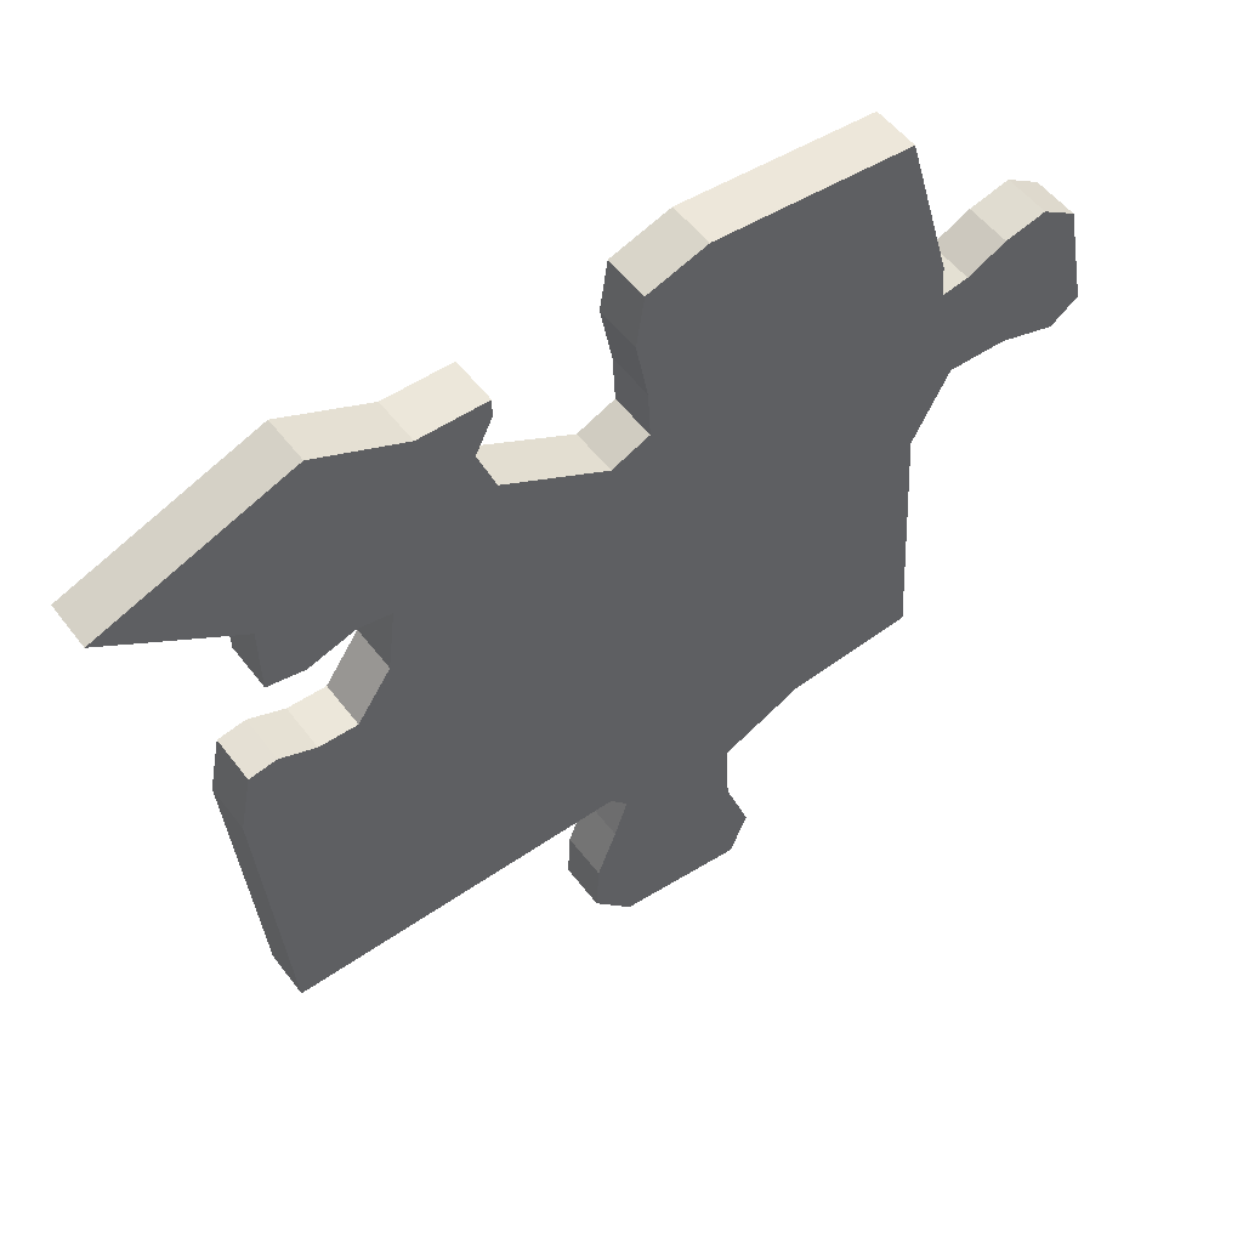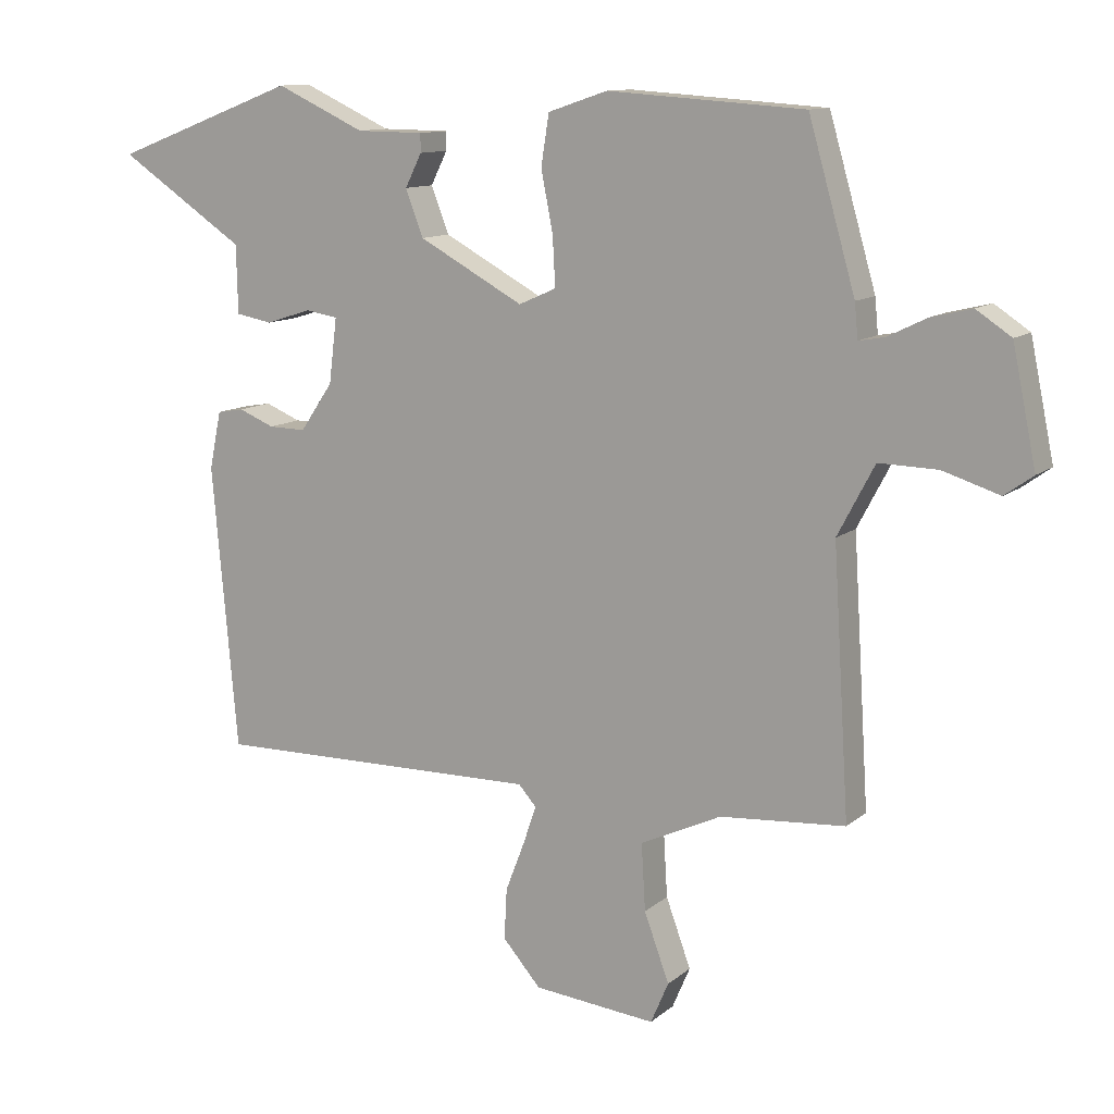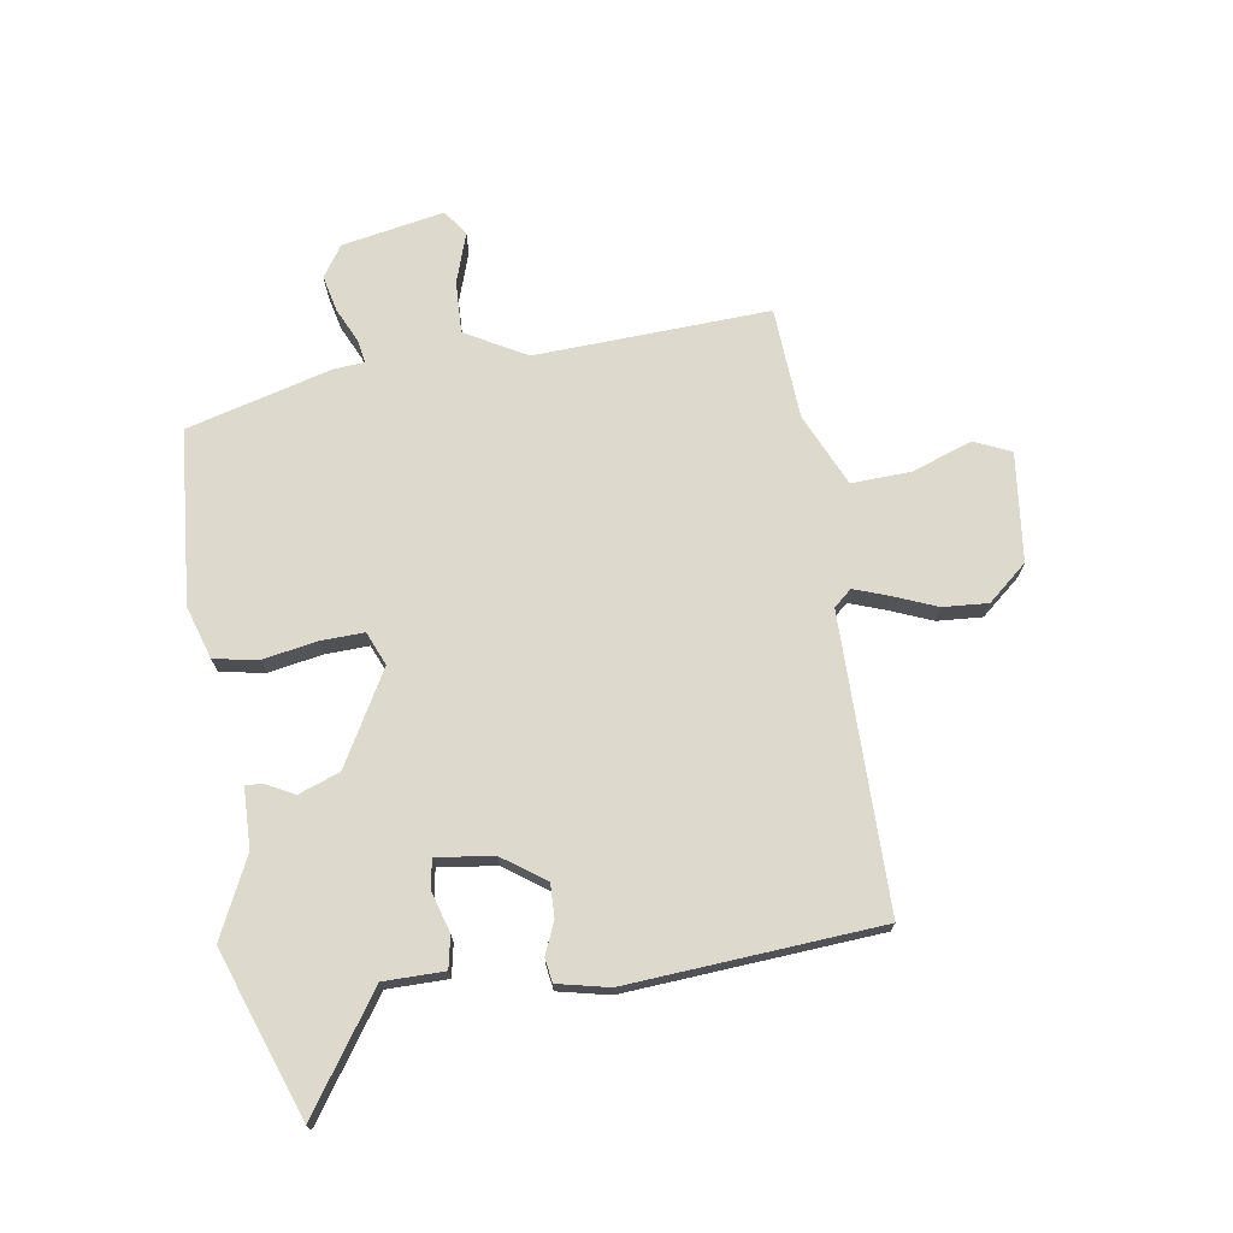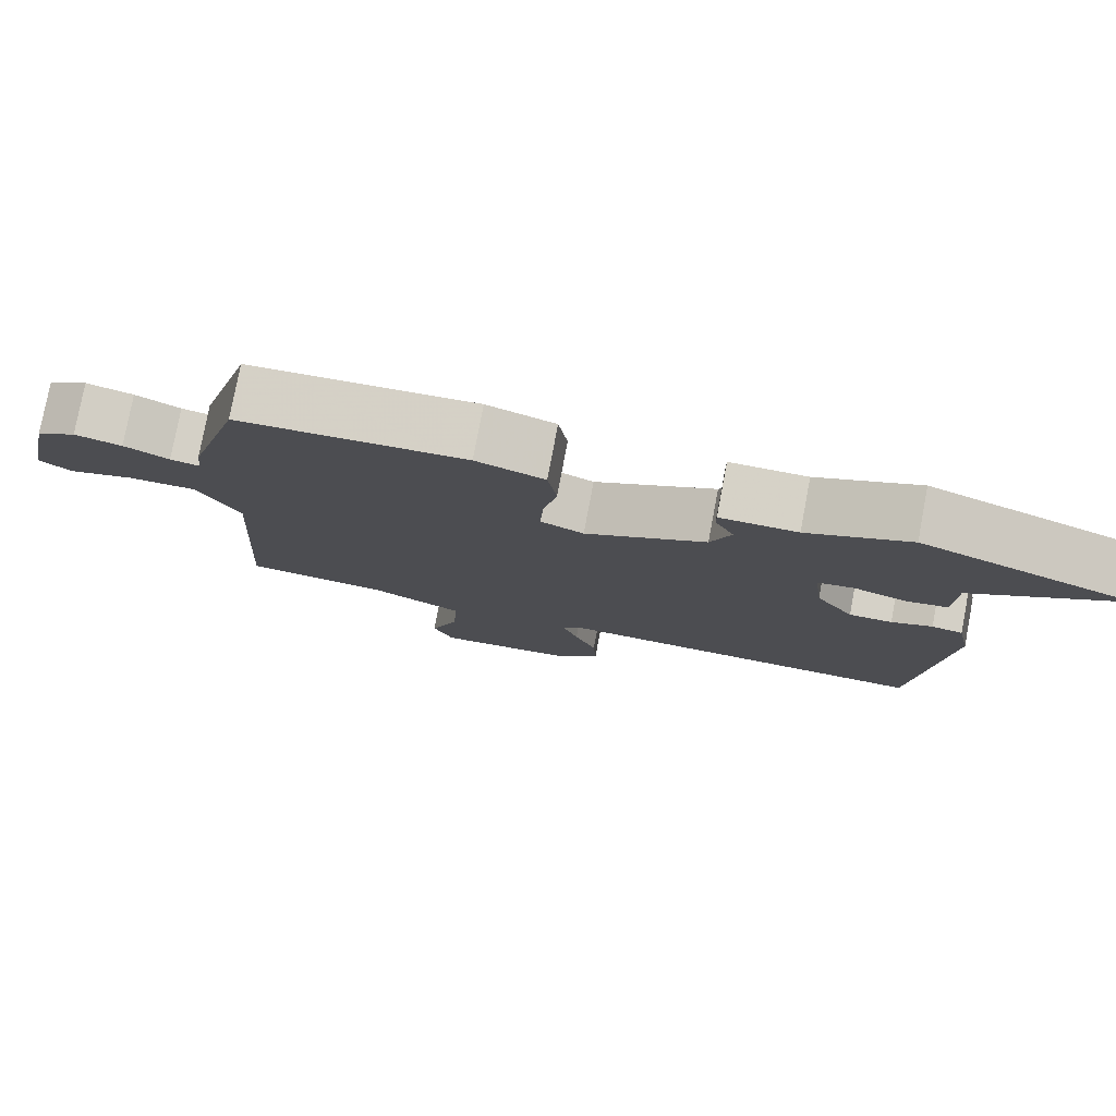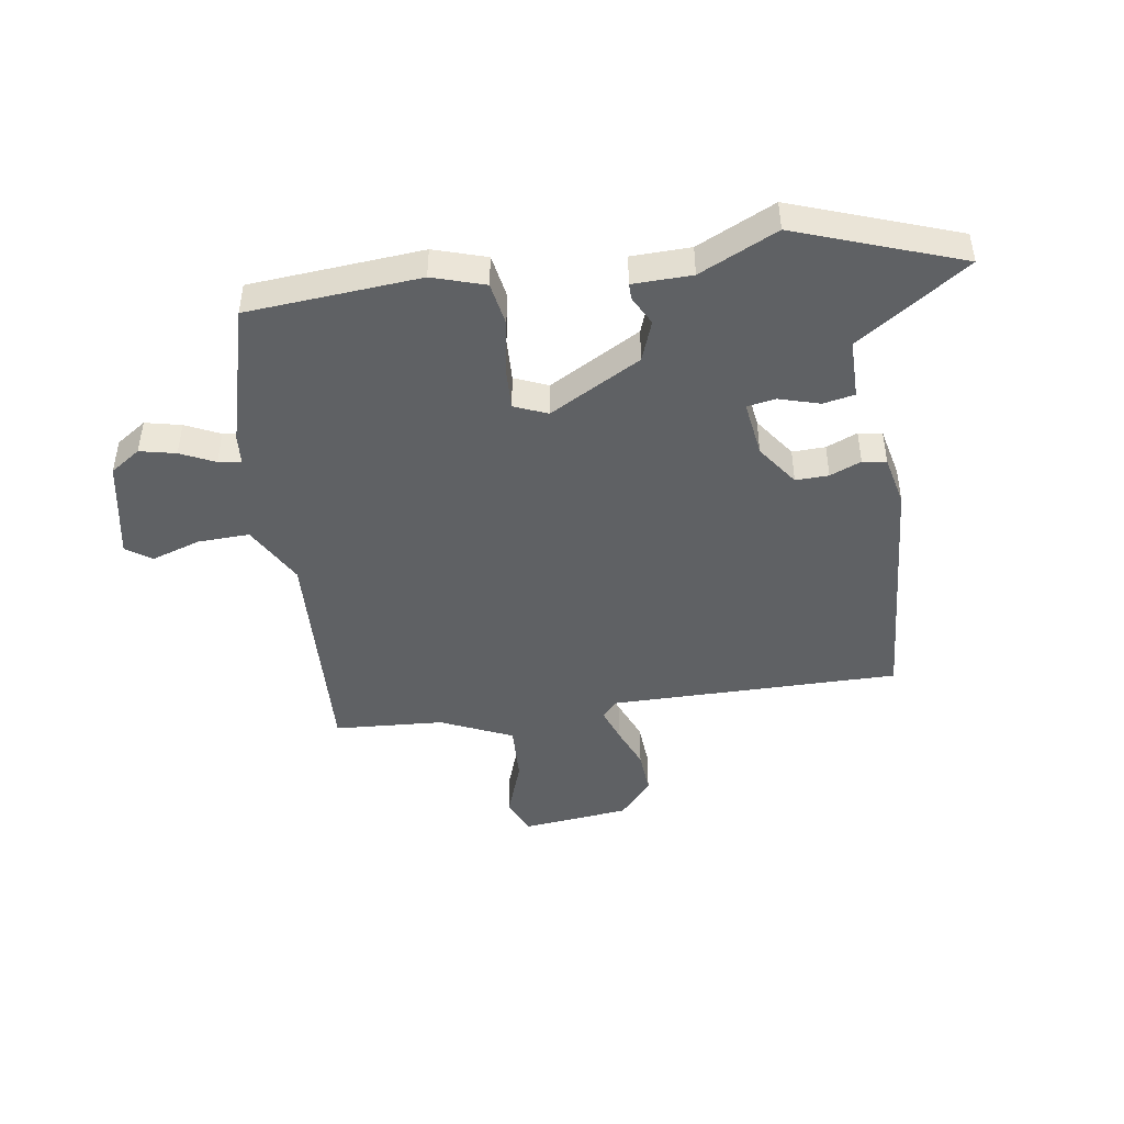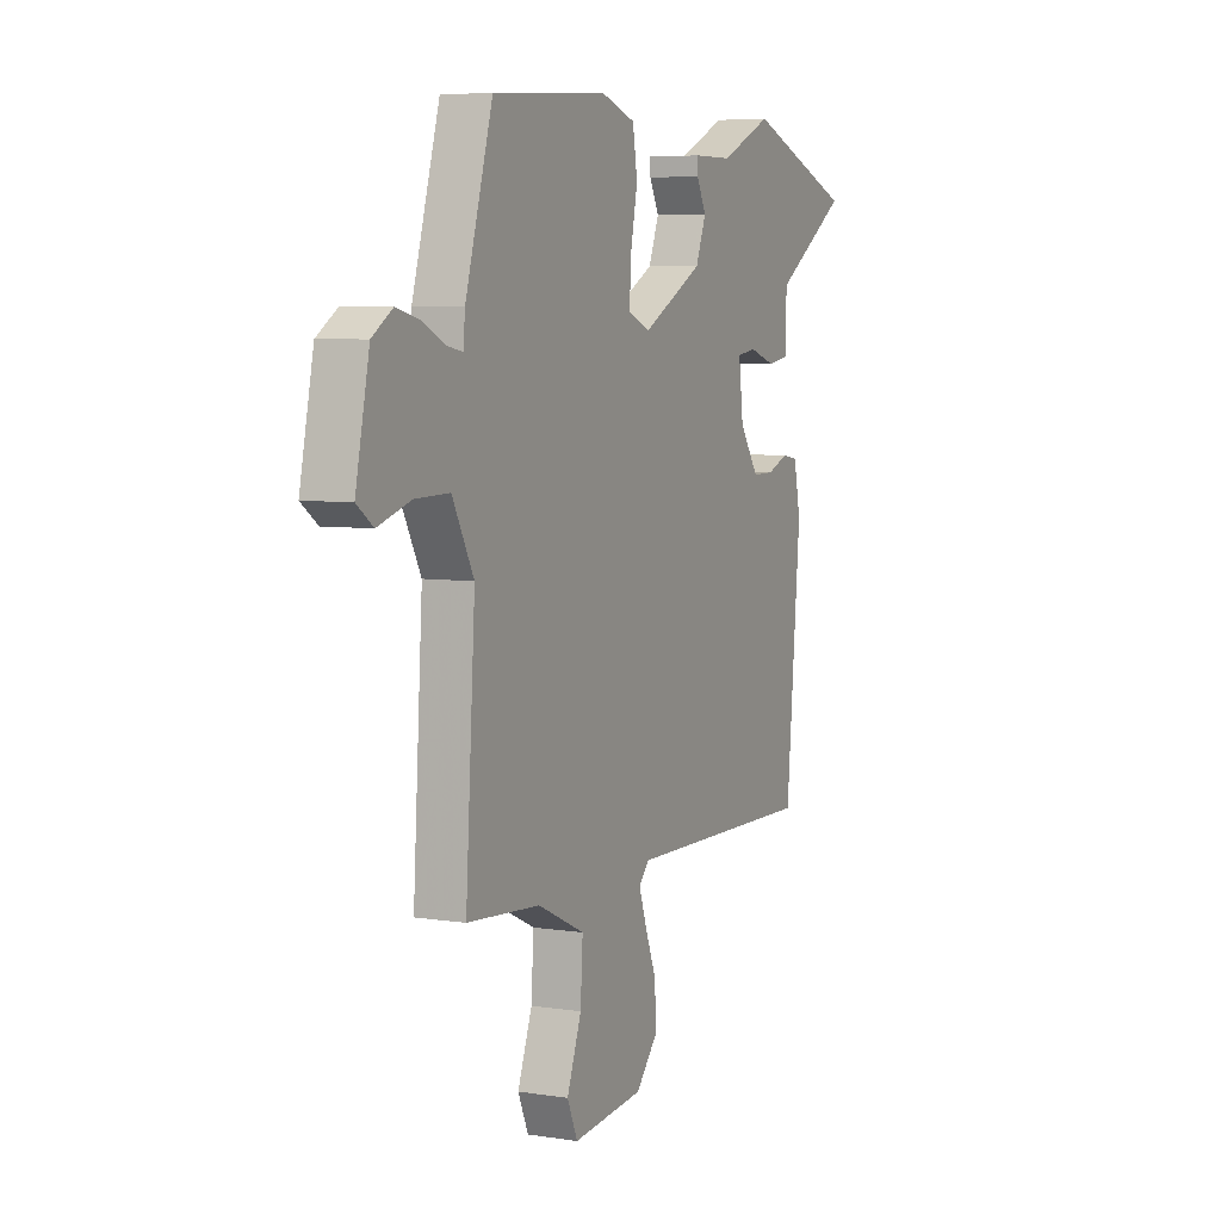
<metadata>
{"format":"obj","ext":"obj","renderer":"f3d","projection":"perspective","resolution":1024,"background":"white","views":[{"elev":53.0,"azim":143.8,"up":"+Z"},{"elev":11.7,"azim":-151.0,"up":"+Z"},{"elev":71.9,"azim":82.1,"up":"+Y"},{"elev":78.5,"azim":10.7,"up":"+Z"},{"elev":-45.4,"azim":9.4,"up":"+Y"},{"elev":5.9,"azim":-64.8,"up":"+Z"}]}
</metadata>
<code>
v -0.433 0.07 0.518
v -0.135 0.07 0.538
v -0.045 0.07 0.508
v -0.033 0.07 0.432
v -0.051 0.07 0.34
v -0.055 0.07 0.266
v 0.002 0.07 0.241
v 0.161 0.07 0.327
v 0.188 0.07 0.397
v 0.163 0.07 0.447
v 0.163 0.07 0.475
v 0.265 0.07 0.476
v 0.4 0.07 0.538
v 0.681 0.07 0.432
v 0.488 0.07 0.304
v 0.486 0.07 0.201
v 0.431 0.07 0.191
v 0.361 0.07 0.213
v 0.312 0.07 0.205
v 0.324 0.07 0.107
v 0.374 0.07 0.034
v 0.431 0.07 0.035
v 0.485 0.07 0.057
v 0.526 0.07 0.05
v 0.544 0.07 -0.038
v 0.506 0.07 -0.468
v 0.005 0.07 -0.46
v -0.022 0.07 -0.49
v -0.002 0.07 -0.549
v 0.027 0.07 -0.624
v 0.031 0.07 -0.701
v -0.027 0.07 -0.767
v -0.213 0.07 -0.785
v -0.24 0.07 -0.722
v -0.202 0.07 -0.619
v -0.196 0.07 -0.518
v -0.319 0.07 -0.46
v -0.509 0.07 -0.445
v -0.484 0.07 -0.046
v -0.54 0.07 0.06
v -0.629 0.07 0.058
v -0.715 0.07 0.031
v -0.758 0.07 0.062
v -0.722 0.07 0.236
v -0.669 0.07 0.271
v -0.607 0.07 0.256
v -0.548 0.07 0.227
v -0.509 0.07 0.22
v -0.504 0.07 0.272
v -0.433 0 0.518
v -0.135 0 0.538
v -0.045 0 0.508
v -0.033 0 0.432
v -0.051 0 0.34
v -0.055 0 0.266
v 0.002 0 0.241
v 0.161 0 0.327
v 0.188 0 0.397
v 0.163 0 0.447
v 0.163 0 0.475
v 0.265 0 0.476
v 0.4 0 0.538
v 0.681 0 0.432
v 0.488 0 0.304
v 0.486 0 0.201
v 0.431 0 0.191
v 0.361 0 0.213
v 0.312 0 0.205
v 0.324 0 0.107
v 0.374 0 0.034
v 0.431 0 0.035
v 0.485 0 0.057
v 0.526 0 0.05
v 0.544 0 -0.038
v 0.506 0 -0.468
v 0.005 0 -0.46
v -0.022 0 -0.49
v -0.002 0 -0.549
v 0.027 0 -0.624
v 0.031 0 -0.701
v -0.027 0 -0.767
v -0.213 0 -0.785
v -0.24 0 -0.722
v -0.202 0 -0.619
v -0.196 0 -0.518
v -0.319 0 -0.46
v -0.509 0 -0.445
v -0.484 0 -0.046
v -0.54 0 0.06
v -0.629 0 0.058
v -0.715 0 0.031
v -0.758 0 0.062
v -0.722 0 0.236
v -0.669 0 0.271
v -0.607 0 0.256
v -0.548 0 0.227
v -0.509 0 0.22
v -0.504 0 0.272
f 48 49 1 2
f 44 45 46 47
f 44 47 48
f 41 42 43 44
f 40 41 44 48
f 39 40 48 2
f 37 38 39 2
f 32 33 34 35
f 32 35 36
f 29 30 31 32
f 28 29 32 36
f 27 28 36 37
f 25 26 27
f 22 23 24 25
f 21 22 25 27
f 20 21 27 37
f 15 16 17 18
f 15 18 19
f 12 13 14 15
f 12 15 19
f 9 10 11 12
f 8 9 12 19
f 7 8 19 20
f 2 3 4 5
f 2 5 6
f 37 2 6
f 7 20 37
f 6 7 37
f 51 50 98 97
f 96 95 94 93
f 97 96 93
f 93 92 91 90
f 97 93 90 89
f 51 97 89 88
f 51 88 87 86
f 84 83 82 81
f 85 84 81
f 81 80 79 78
f 85 81 78 77
f 86 85 77 76
f 76 75 74
f 74 73 72 71
f 76 74 71 70
f 86 76 70 69
f 67 66 65 64
f 68 67 64
f 64 63 62 61
f 68 64 61
f 61 60 59 58
f 68 61 58 57
f 69 68 57 56
f 54 53 52 51
f 55 54 51
f 55 51 86
f 86 69 56
f 86 56 55
f 1 50 51 2
f 2 51 52 3
f 3 52 53 4
f 4 53 54 5
f 5 54 55 6
f 6 55 56 7
f 7 56 57 8
f 8 57 58 9
f 9 58 59 10
f 10 59 60 11
f 11 60 61 12
f 12 61 62 13
f 13 62 63 14
f 14 63 64 15
f 15 64 65 16
f 16 65 66 17
f 17 66 67 18
f 18 67 68 19
f 19 68 69 20
f 20 69 70 21
f 21 70 71 22
f 22 71 72 23
f 23 72 73 24
f 24 73 74 25
f 25 74 75 26
f 26 75 76 27
f 27 76 77 28
f 28 77 78 29
f 29 78 79 30
f 30 79 80 31
f 31 80 81 32
f 32 81 82 33
f 33 82 83 34
f 34 83 84 35
f 35 84 85 36
f 36 85 86 37
f 37 86 87 38
f 38 87 88 39
f 39 88 89 40
f 40 89 90 41
f 41 90 91 42
f 42 91 92 43
f 43 92 93 44
f 44 93 94 45
f 45 94 95 46
f 46 95 96 47
f 47 96 97 48
f 48 97 98 49
f 49 98 50 1

</code>
